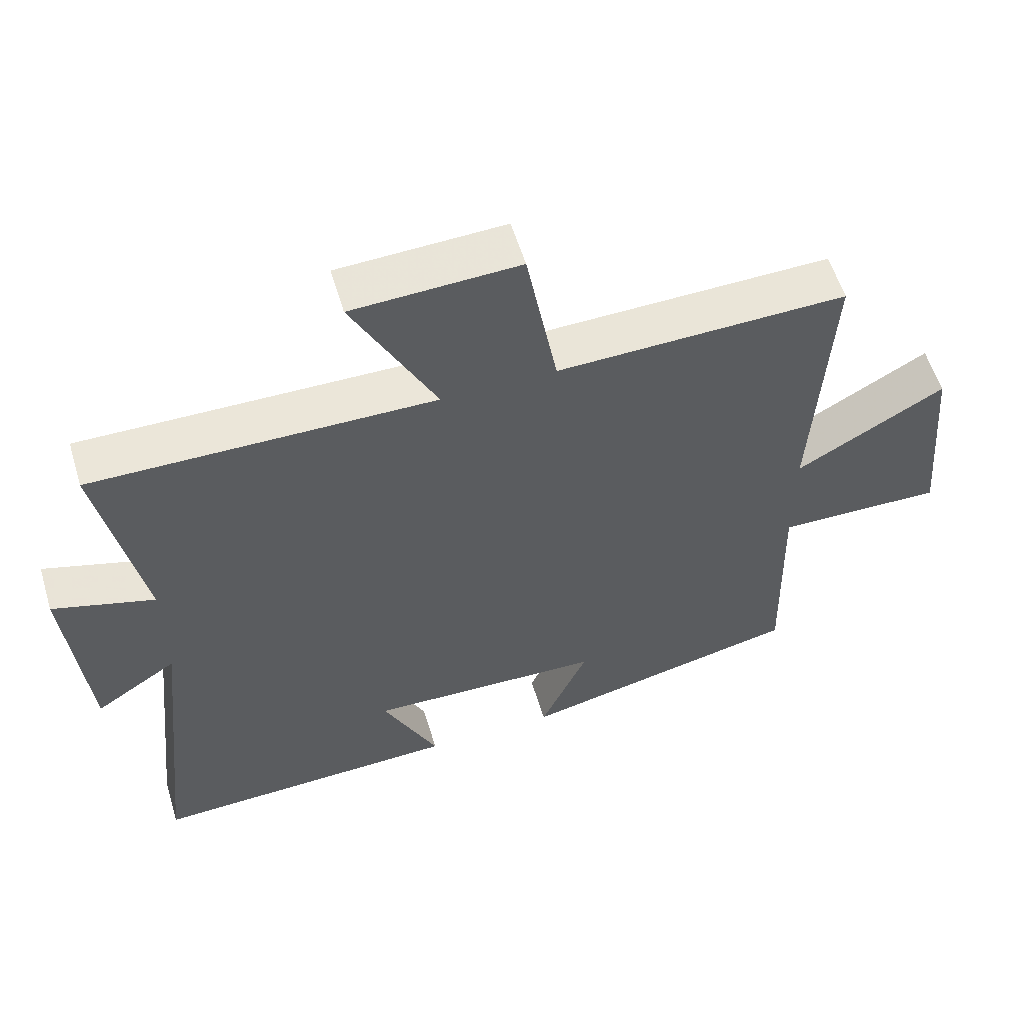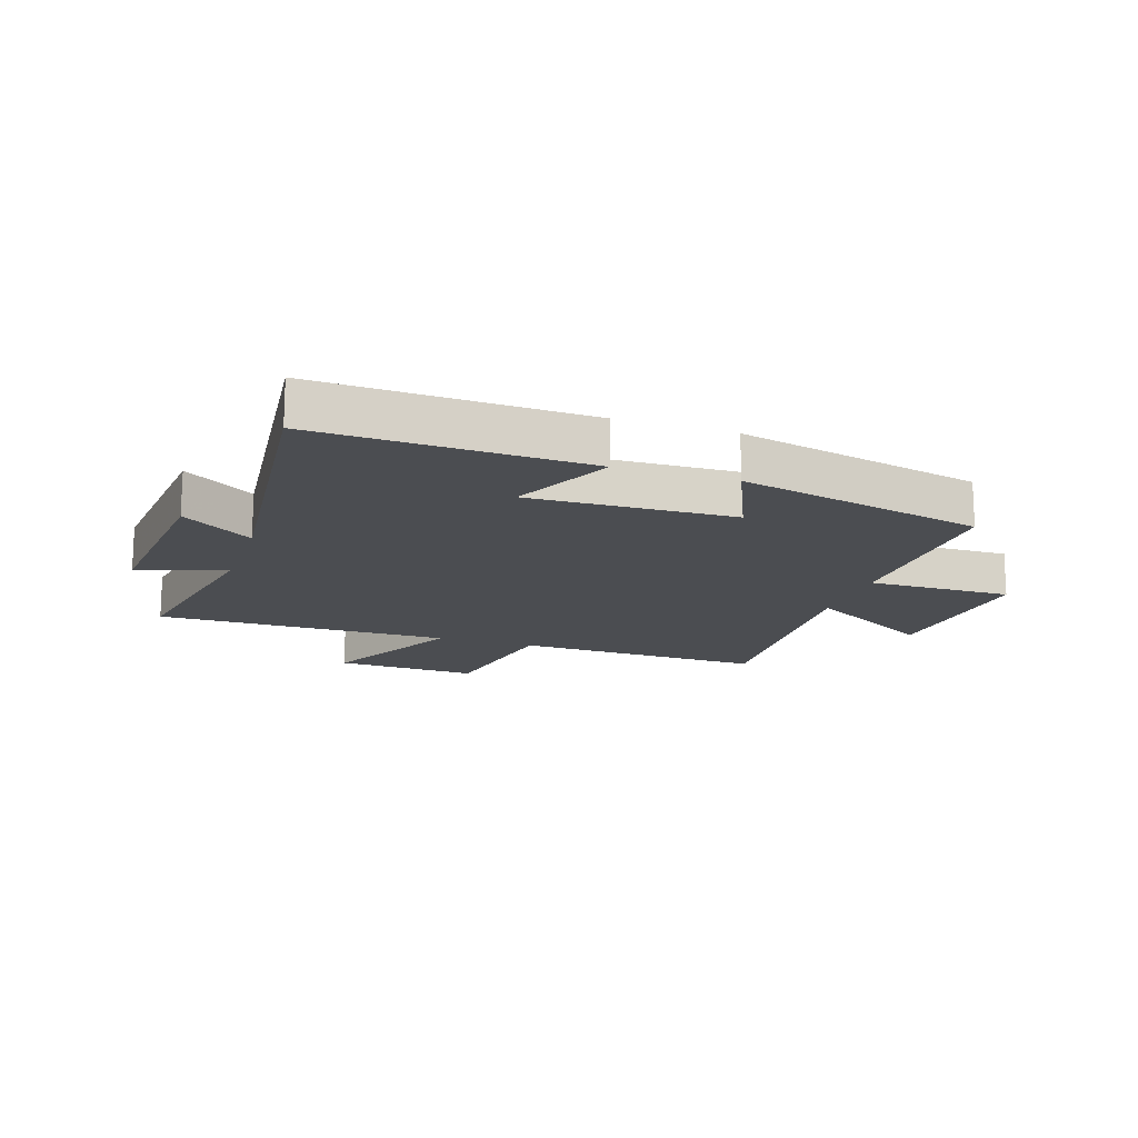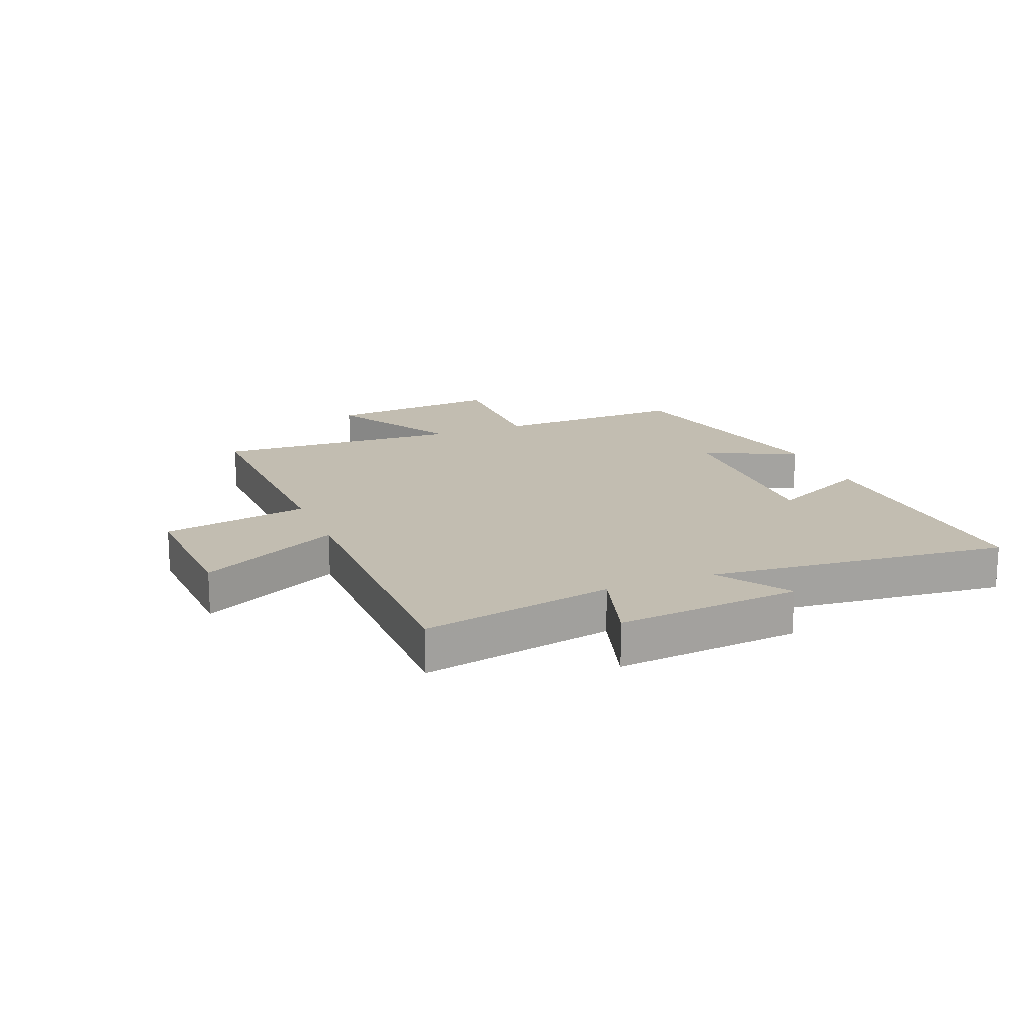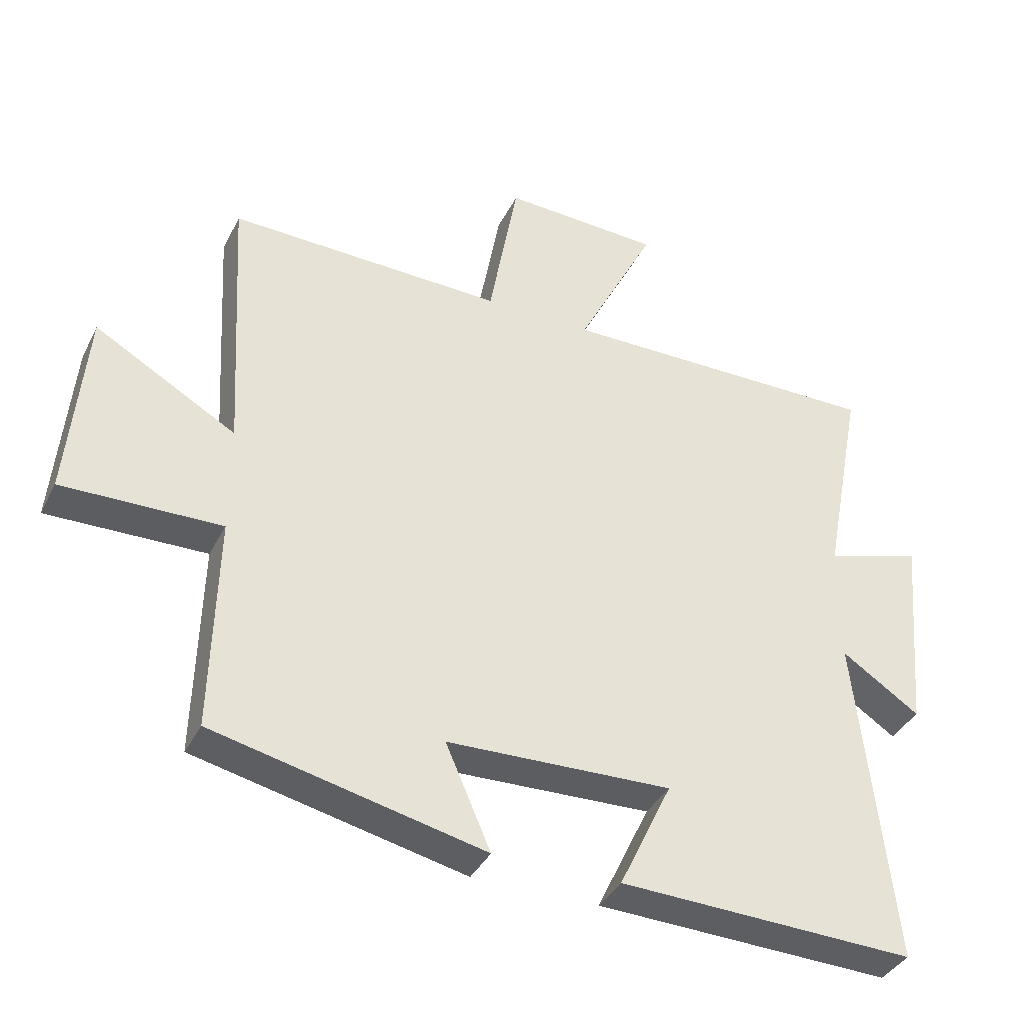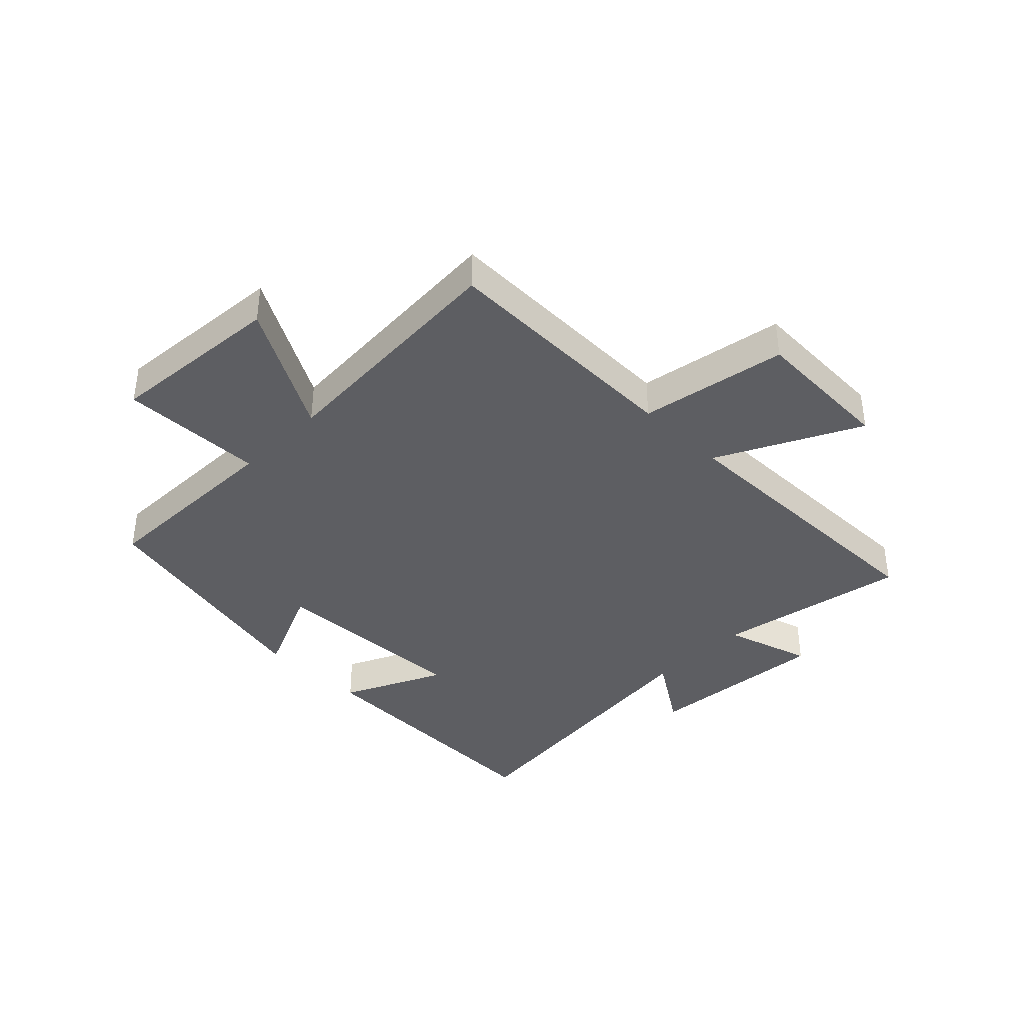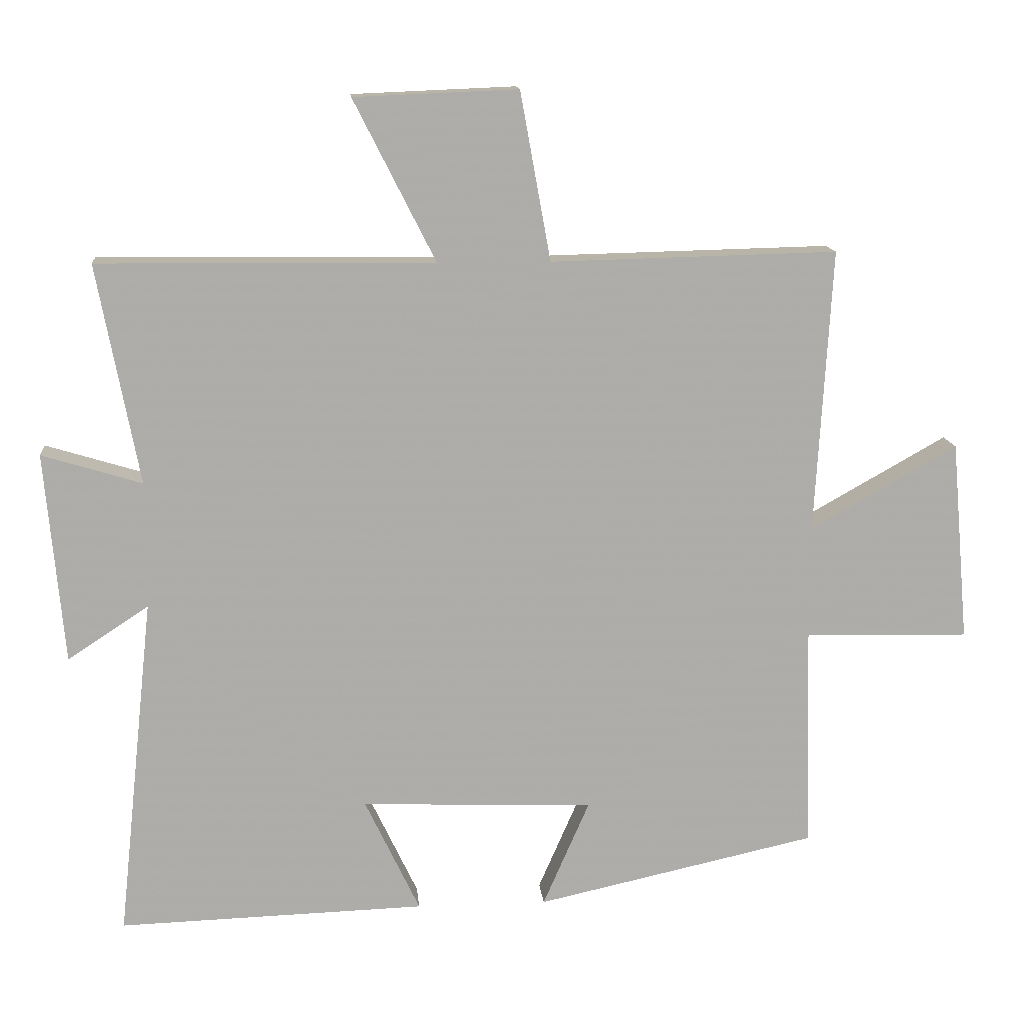
<metadata>
{"format":"obj","ext":"obj","renderer":"f3d","projection":"perspective","resolution":1024,"background":"white","views":[{"elev":57.0,"azim":163.2,"up":"+Z"},{"elev":-15.9,"azim":161.5,"up":"+Y"},{"elev":16.9,"azim":67.8,"up":"+Y"},{"elev":-37.8,"azim":-24.4,"up":"+Z"},{"elev":-38.7,"azim":-44.6,"up":"+Y"},{"elev":13.4,"azim":175.0,"up":"+Z"}]}
</metadata>
<code>
v -0.508 0.07 -0.408
v -0.5 0.07 -0.078
v -0.743 0.07 -0.083
v -0.717 0.07 0.213
v -0.5 0.07 0.09
v -0.524 0.07 0.51
v -0.101 0.07 0.5
v -0.056 0.07 0.749
v 0.186 0.07 0.739
v 0.065 0.07 0.5
v 0.562 0.07 0.505
v 0.5 0.07 0.18
v 0.648 0.07 0.225
v 0.62 0.07 -0.087
v 0.5 0.07 -0.008
v 0.554 0.07 -0.515
v 0.1 0.07 -0.5
v 0.181 0.07 -0.33
v -0.163 0.07 -0.342
v -0.094 0.07 -0.5
v -0.508 0 -0.408
v -0.5 0 -0.078
v -0.743 0 -0.083
v -0.717 0 0.213
v -0.5 0 0.09
v -0.524 0 0.51
v -0.101 0 0.5
v -0.056 0 0.749
v 0.186 0 0.739
v 0.065 0 0.5
v 0.562 0 0.505
v 0.5 0 0.18
v 0.648 0 0.225
v 0.62 0 -0.087
v 0.5 0 -0.008
v 0.554 0 -0.515
v 0.1 0 -0.5
v 0.181 0 -0.33
v -0.163 0 -0.342
v -0.094 0 -0.5
f 19 20 1 2
f 18 19 2
f 15 16 17 18
f 15 18 2
f 12 13 14 15
f 12 15 2 3
f 10 11 12
f 7 8 9 10
f 7 10 12
f 5 6 7 12
f 3 4 5
f 3 5 12
f 22 21 40 39
f 22 39 38
f 38 37 36 35
f 22 38 35
f 35 34 33 32
f 23 22 35 32
f 32 31 30
f 30 29 28 27
f 32 30 27
f 32 27 26 25
f 25 24 23
f 32 25 23
f 1 21 22 2
f 2 22 23 3
f 3 23 24 4
f 4 24 25 5
f 5 25 26 6
f 6 26 27 7
f 7 27 28 8
f 8 28 29 9
f 9 29 30 10
f 10 30 31 11
f 11 31 32 12
f 12 32 33 13
f 13 33 34 14
f 14 34 35 15
f 15 35 36 16
f 16 36 37 17
f 17 37 38 18
f 18 38 39 19
f 19 39 40 20
f 20 40 21 1

</code>
